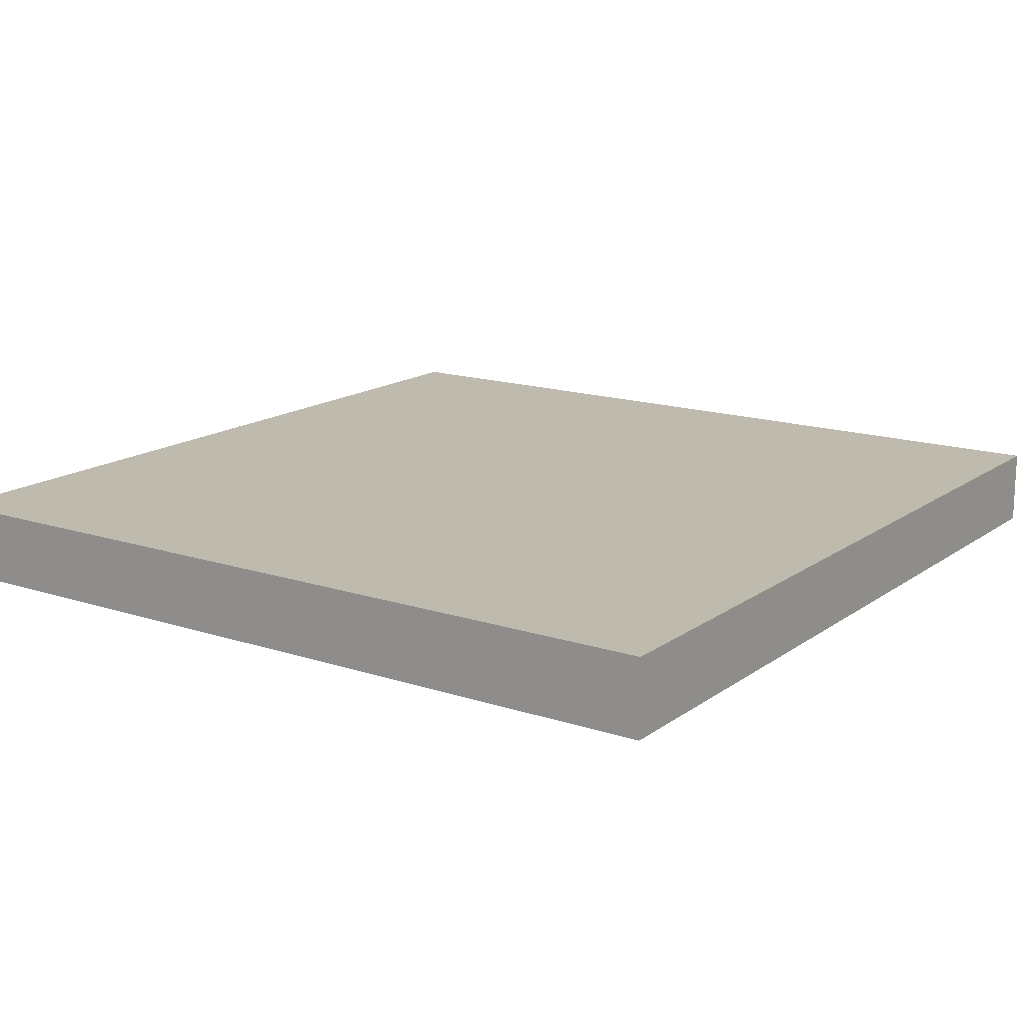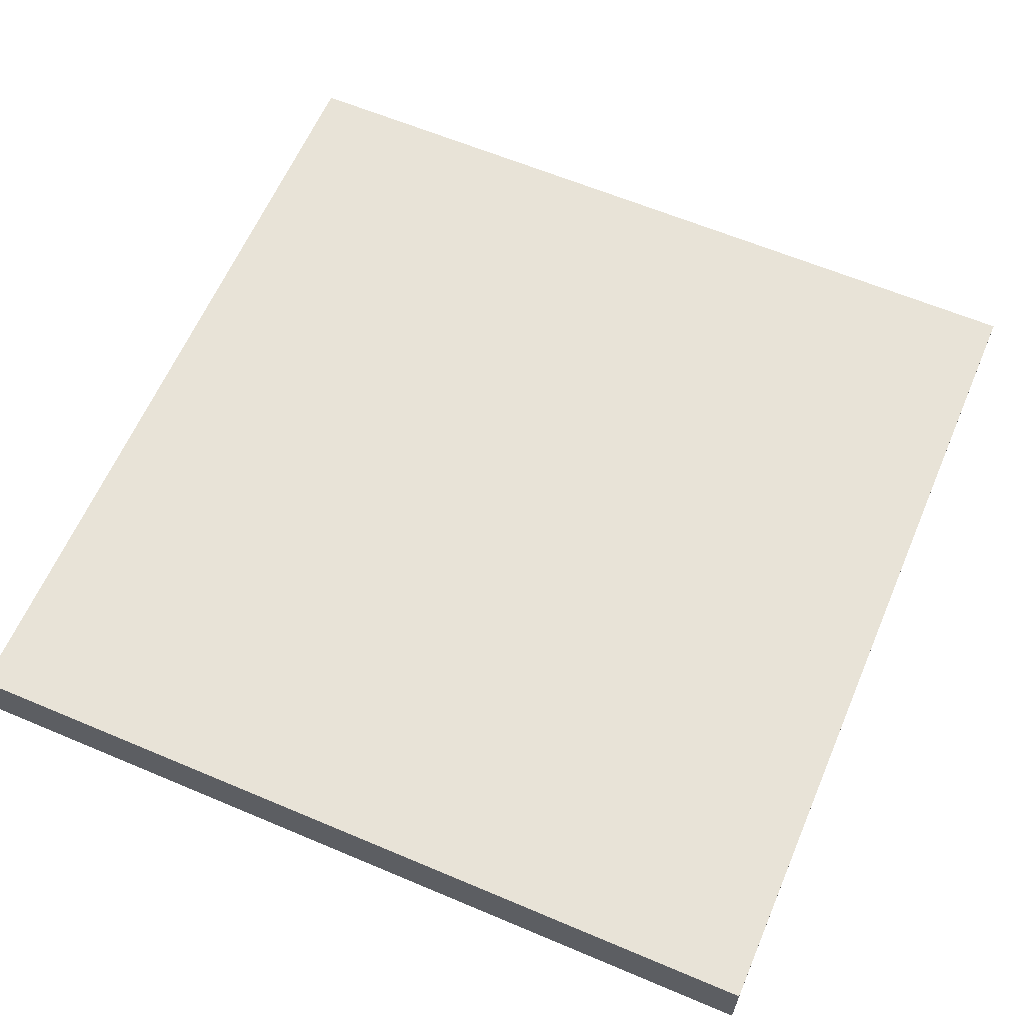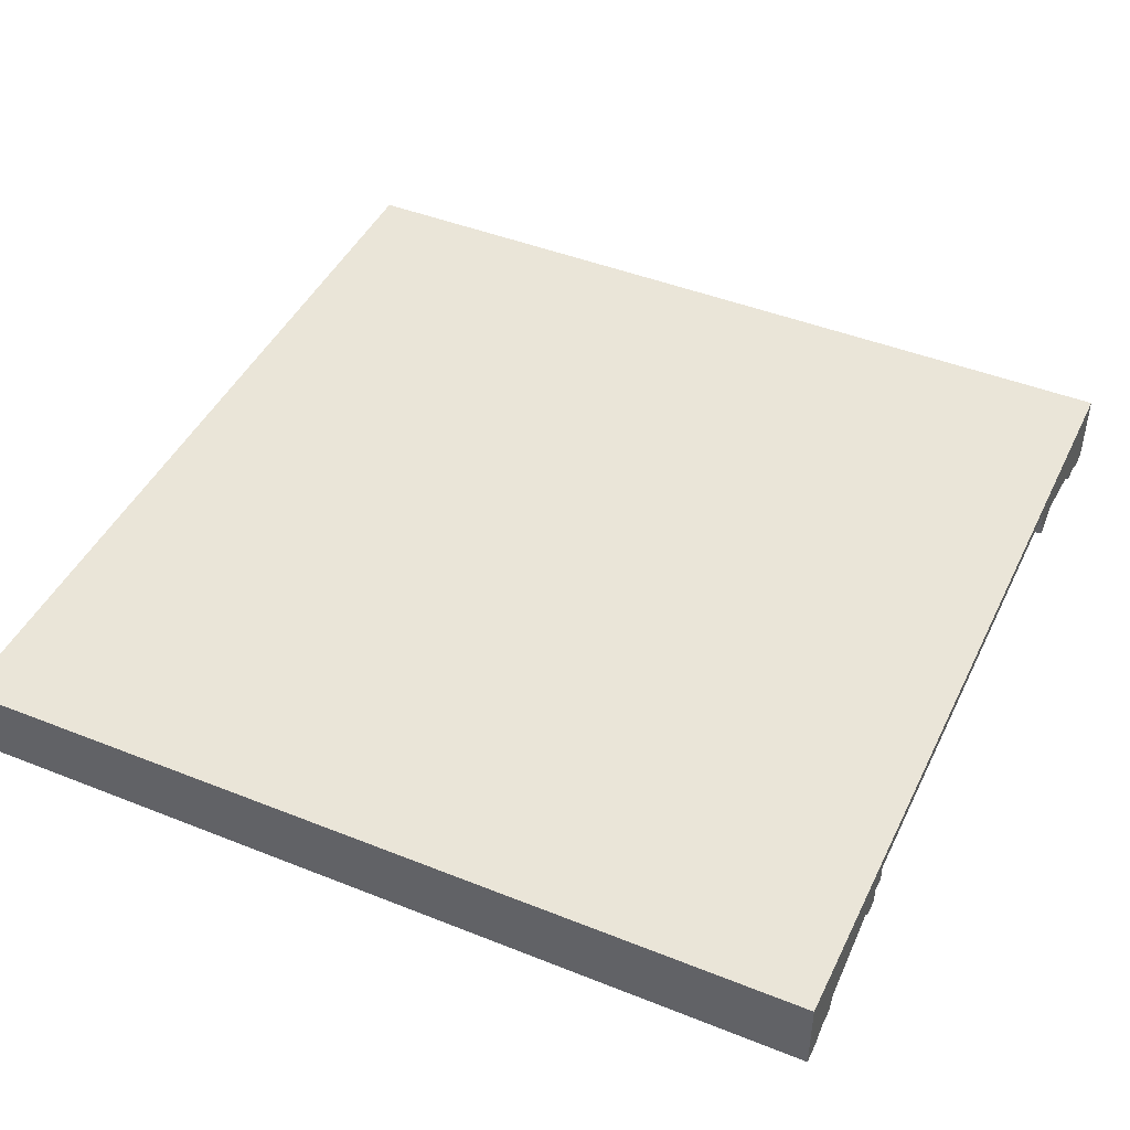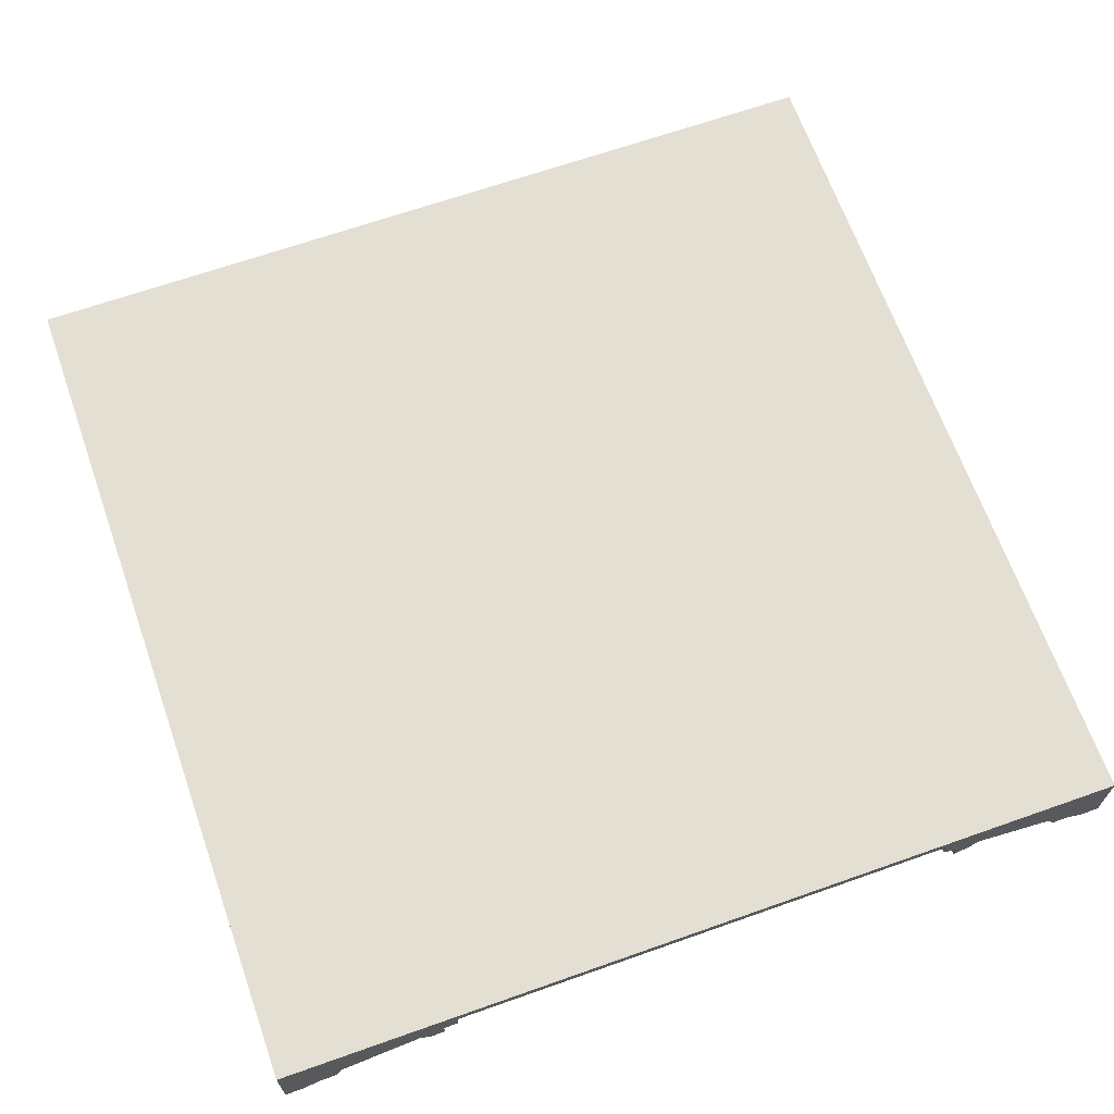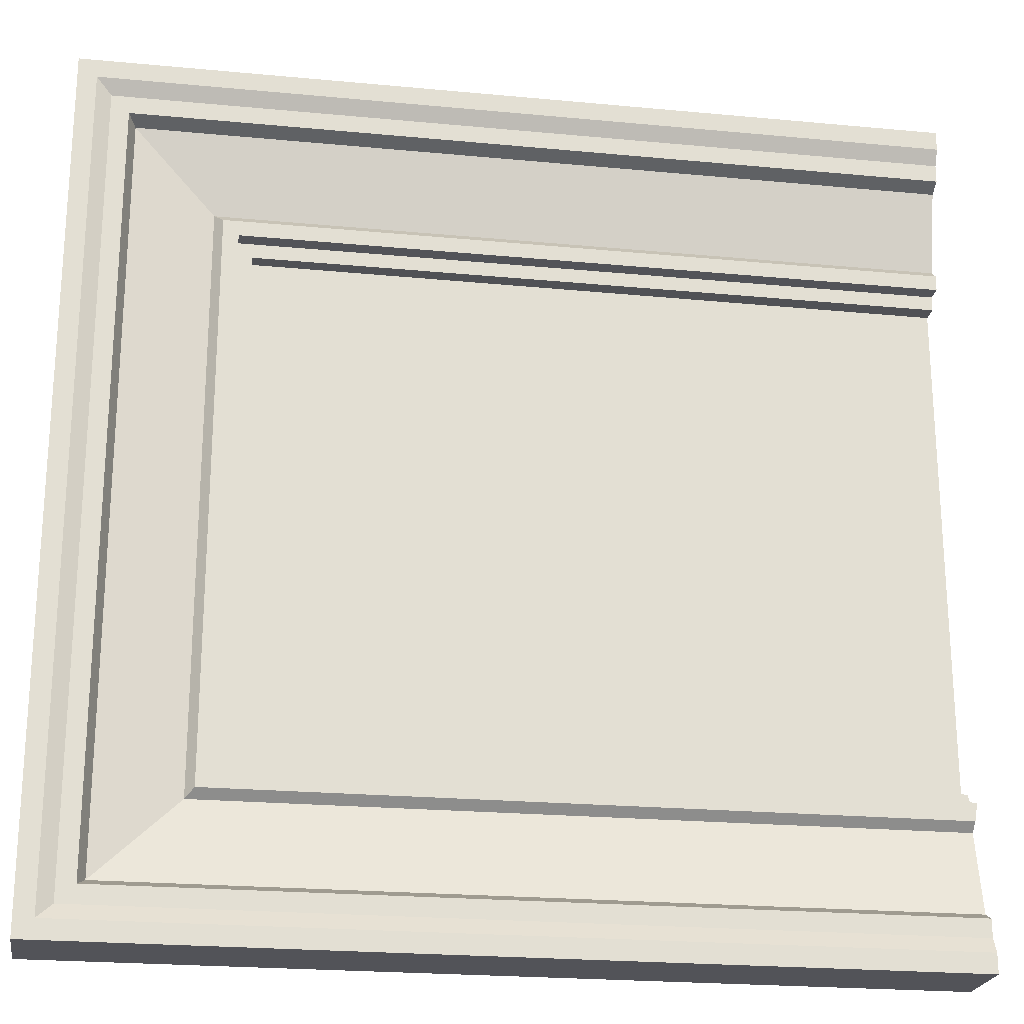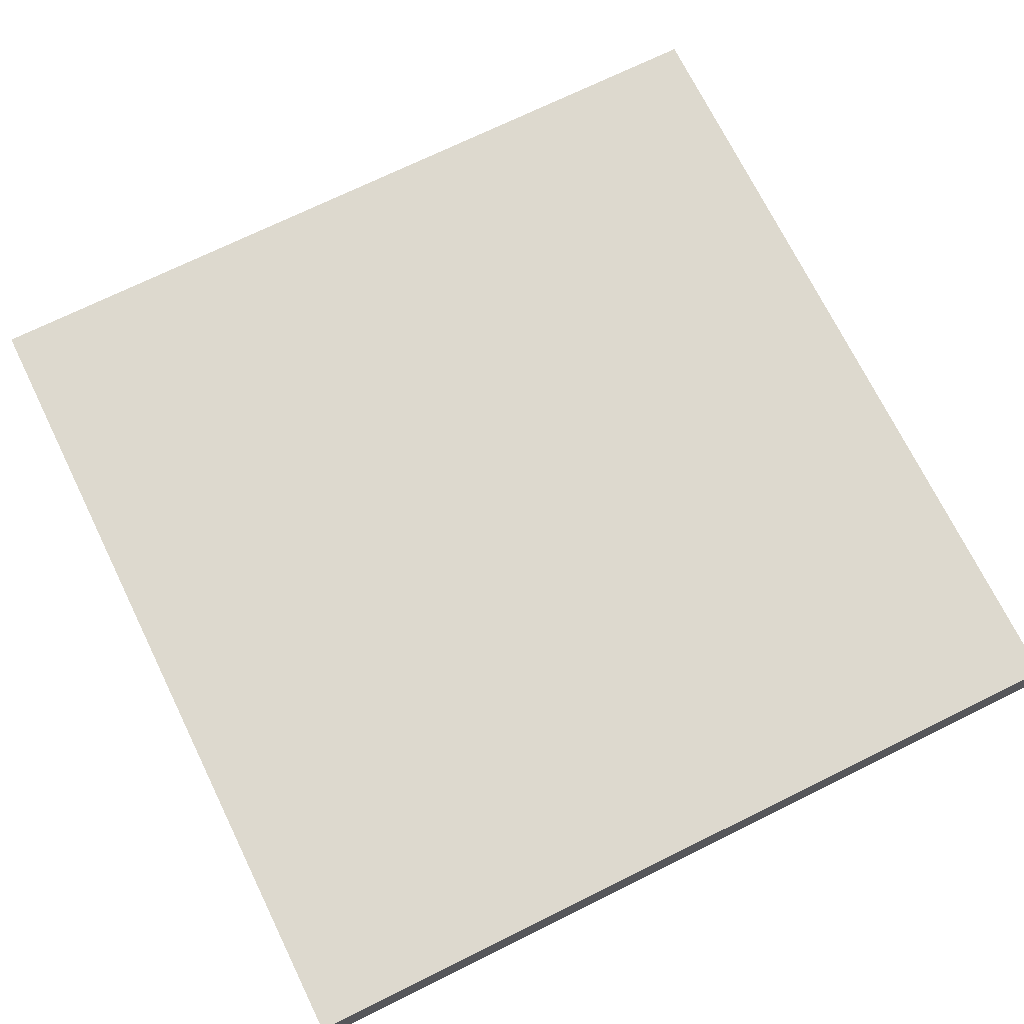
<metadata>
{"format":"obj","ext":"obj","renderer":"f3d","projection":"perspective","resolution":1024,"background":"white","views":[{"elev":15.6,"azim":-145.4,"up":"+Y"},{"elev":62.2,"azim":23.2,"up":"+Y"},{"elev":45.0,"azim":24.8,"up":"+Y"},{"elev":66.5,"azim":70.5,"up":"+Y"},{"elev":-22.6,"azim":-9.2,"up":"+Z"},{"elev":71.8,"azim":-116.2,"up":"+Y"}]}
</metadata>
<code>
v 5 -0.4444 5
v 0 -0.4457 5
v 5 -0.4444 0
v 0 -0.4457 0
v 5 -0.4444 4.887
v 0.1083 -0.4457 4.892
v 0.1083 -0.4457 0.1083
v 5 -0.4444 0.1126
v 5 -0.3982 4.802
v 0.1941 -0.3995 4.806
v 0.1941 -0.3995 0.1941
v 5 -0.3982 0.1984
v 5 -0.3982 4.698
v 0.2977 -0.3995 4.702
v 0.2977 -0.3995 0.2977
v 5 -0.3982 0.3021
v 5 -0.2642 4.14
v 0.8561 -0.2655 4.144
v 0.8561 -0.2655 0.8561
v 5 -0.2642 0.8604
v 5 -0.2642 4.05
v 0.9455 -0.2655 4.054
v 0.9455 -0.2655 0.9455
v 5 -0.311 0.9499
v 5 -0.1706 4.05
v 0.9455 -0.172 4.054
v 0.9455 -0.172 0.9455
v 5 -0.2174 0.9499
v 5 -0.1706 3.965
v 1.03 -0.172 3.97
v 1.03 -0.172 1.03
v 5 -0.1706 1.035
v 5 -0.07006 3.965
v 1.03 -0.07006 3.979
v 1.03 -0.07006 1.039
v 5 -0.07006 1.035
v 5 -0.3135 4.657
v 0.3386 -0.3149 4.661
v 0.8063 -0.21 4.194
v 5 -0.2087 4.189
v 0.3386 -0.3149 0.3386
v 0.8063 -0.21 0.8063
v 5 -0.3135 0.343
v 5 -0.2087 0.8107
v 5 0 5
v 0 0 5
v 5 0 0
v 0 0 0
f 33 34 35 36
f 1 2 6 5
f 2 4 7 6
f 4 3 8 7
f 5 6 10 9
f 6 7 11 10
f 7 8 12 11
f 9 10 14 13
f 10 11 15 14
f 11 12 16 15
f 37 38 39 40
f 38 41 42 39
f 41 43 44 42
f 17 18 22 21
f 18 19 23 22
f 19 20 24 23
f 21 22 26 25
f 22 23 27 26
f 23 24 28 27
f 25 26 30 29
f 26 27 31 30
f 27 28 32 31
f 29 30 34 33
f 30 31 35 34
f 31 32 36 35
f 13 14 38 37
f 18 17 40 39
f 14 15 41 38
f 19 18 39 42
f 15 16 43 41
f 20 19 42 44
f 2 1 45 46
f 3 4 48 47
f 4 2 46 48
f 1 5 45
f 8 3 47
f 5 9 45
f 12 8 47
f 9 13 45
f 16 12 47
f 44 28 24 20
f 25 29 45
f 32 28 47
f 29 33 45
f 36 32 47
f 33 36 47 45
f 13 37 45
f 25 40 17 21
f 37 40 45
f 43 16 47
f 44 43 47
f 46 45 47 48
f 47 28 44
f 45 40 25

</code>
